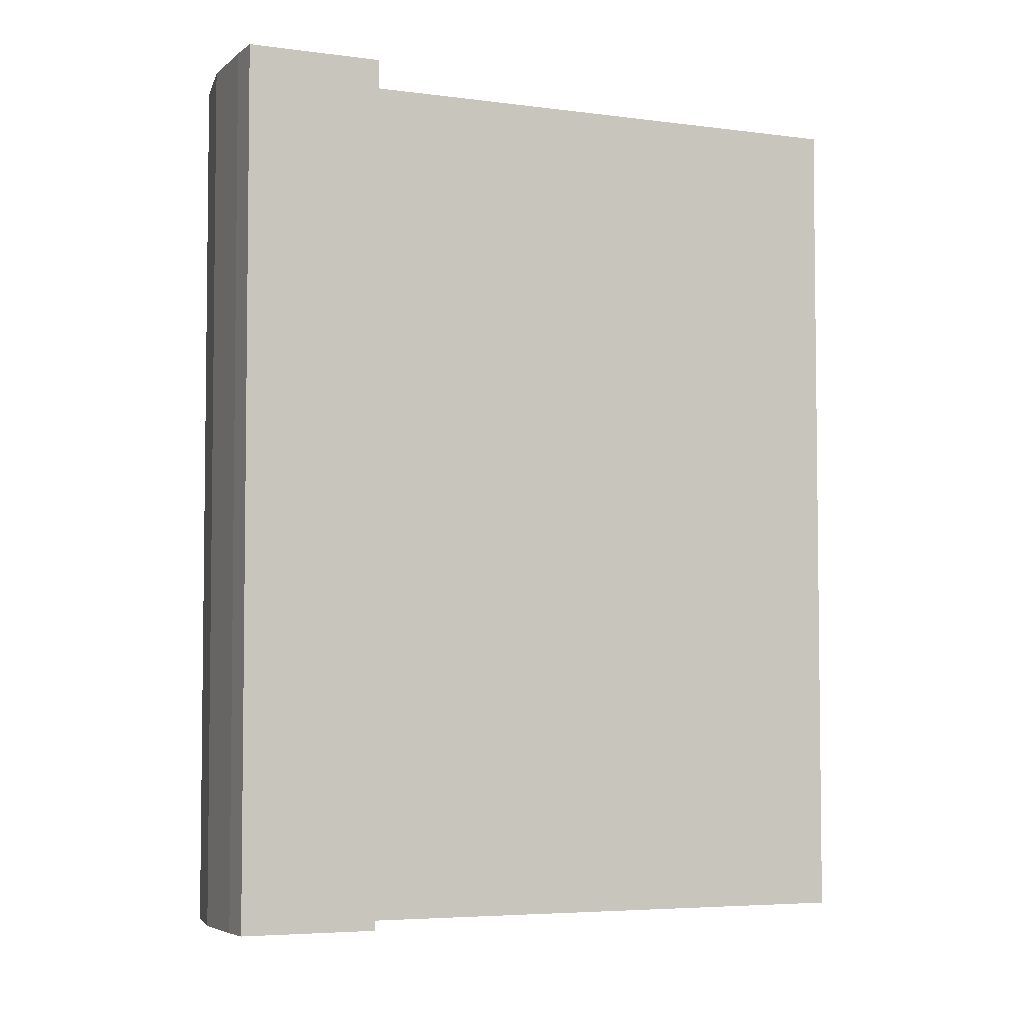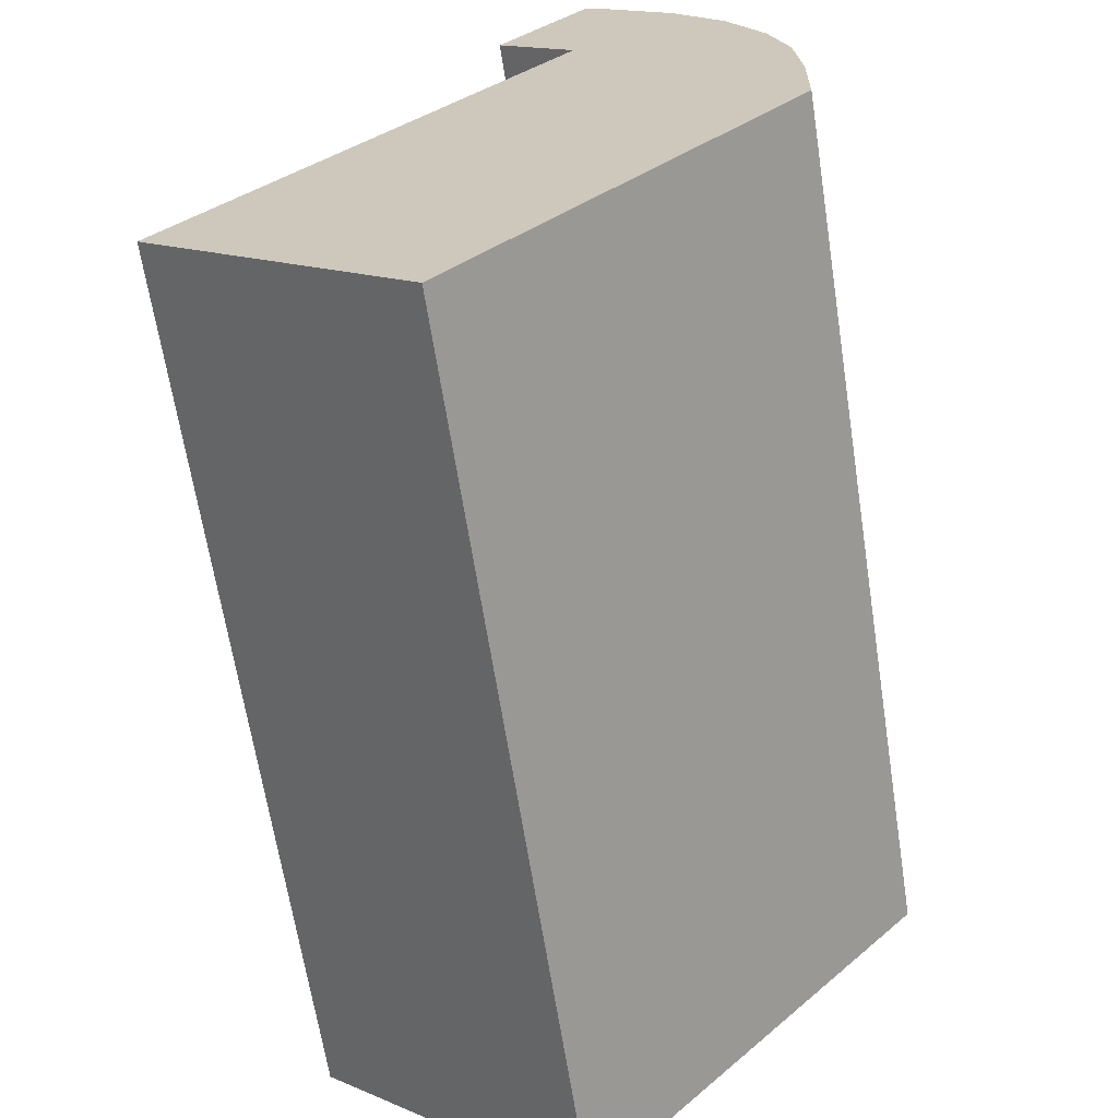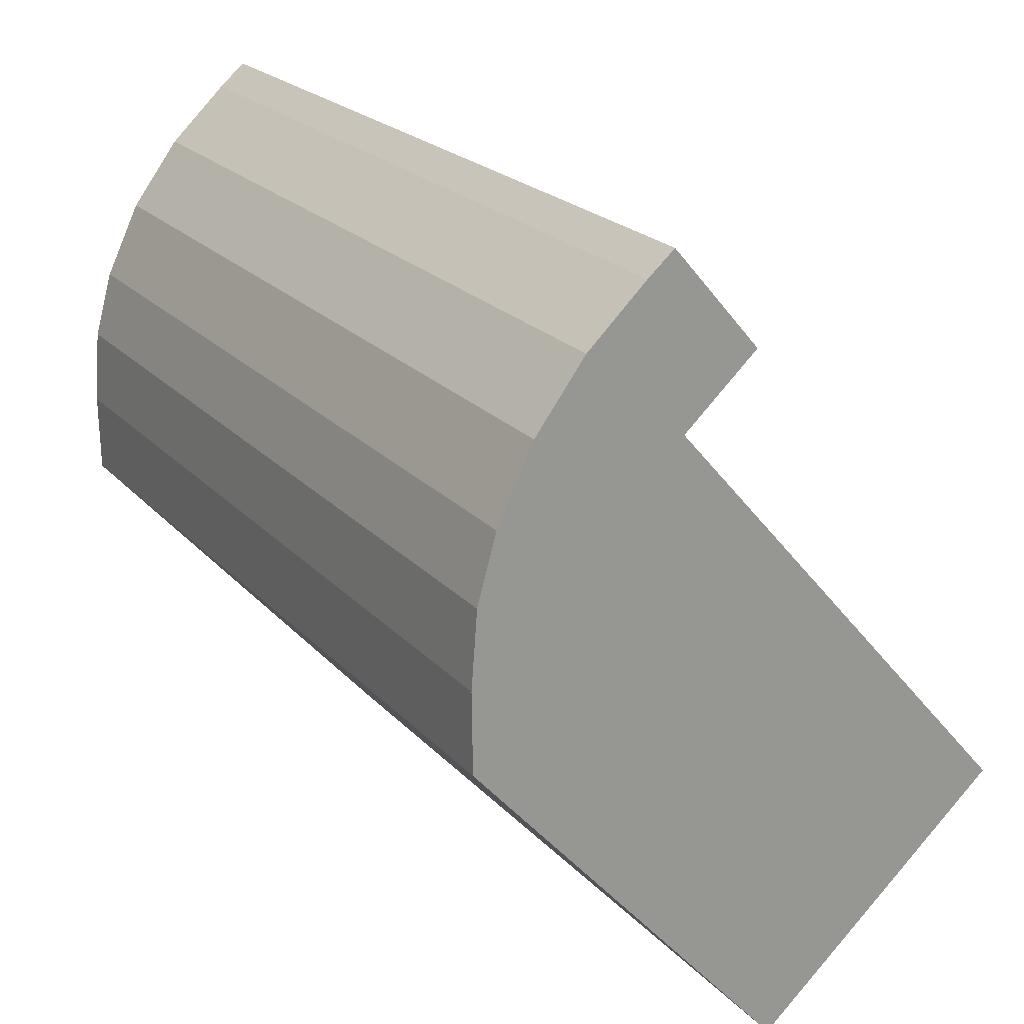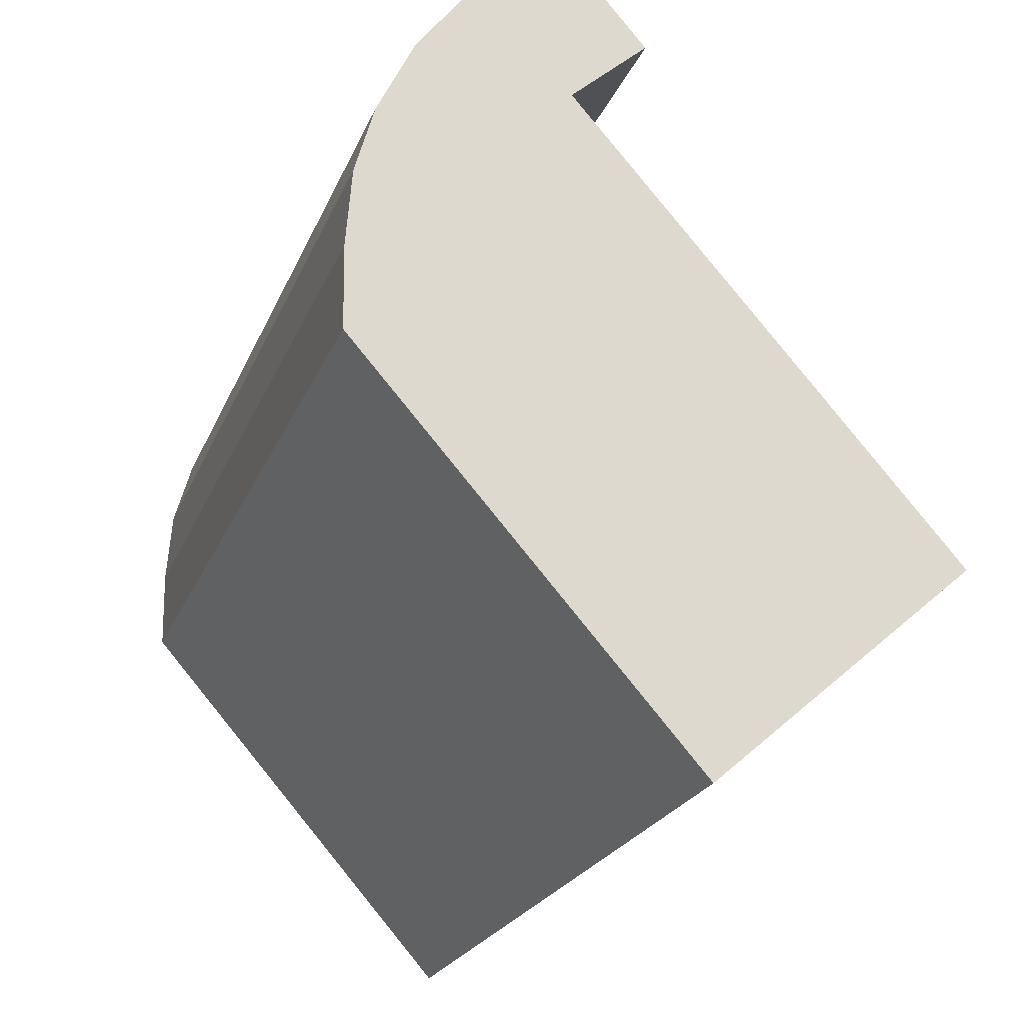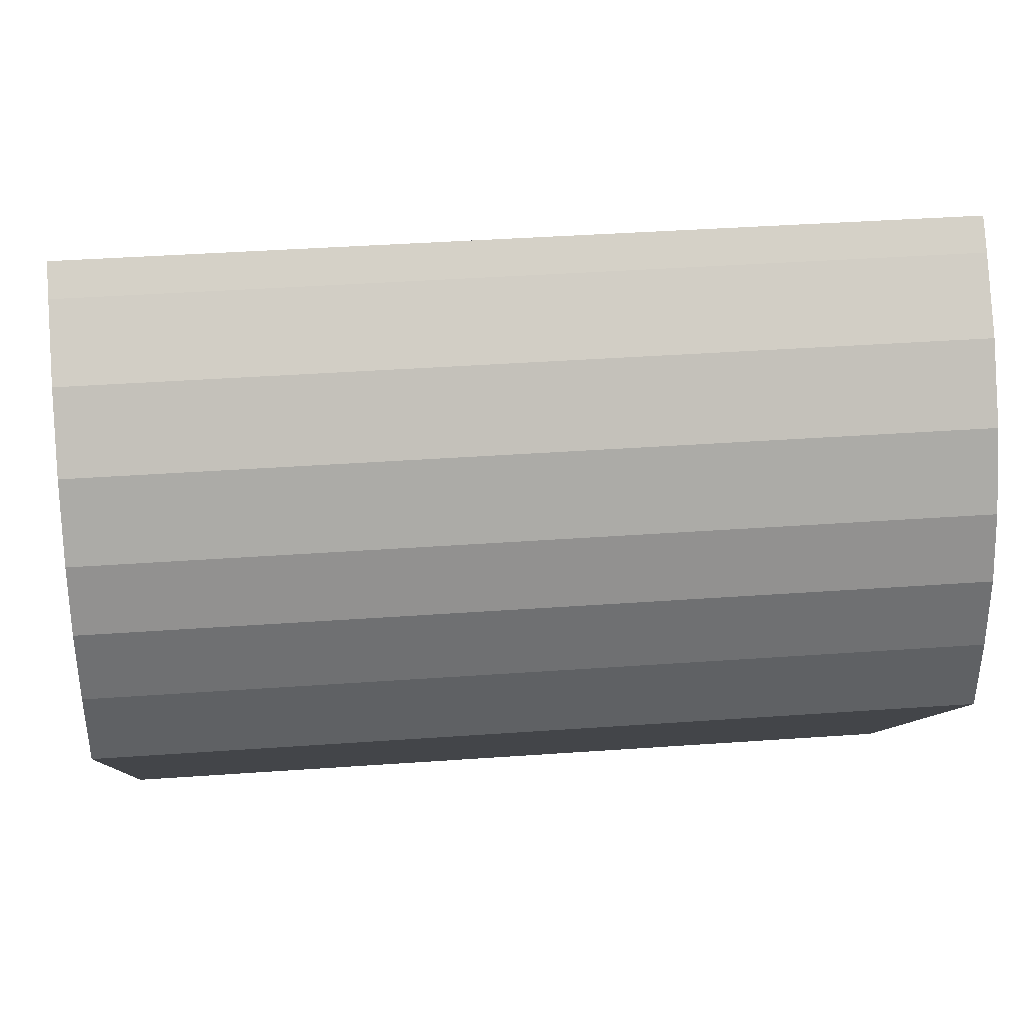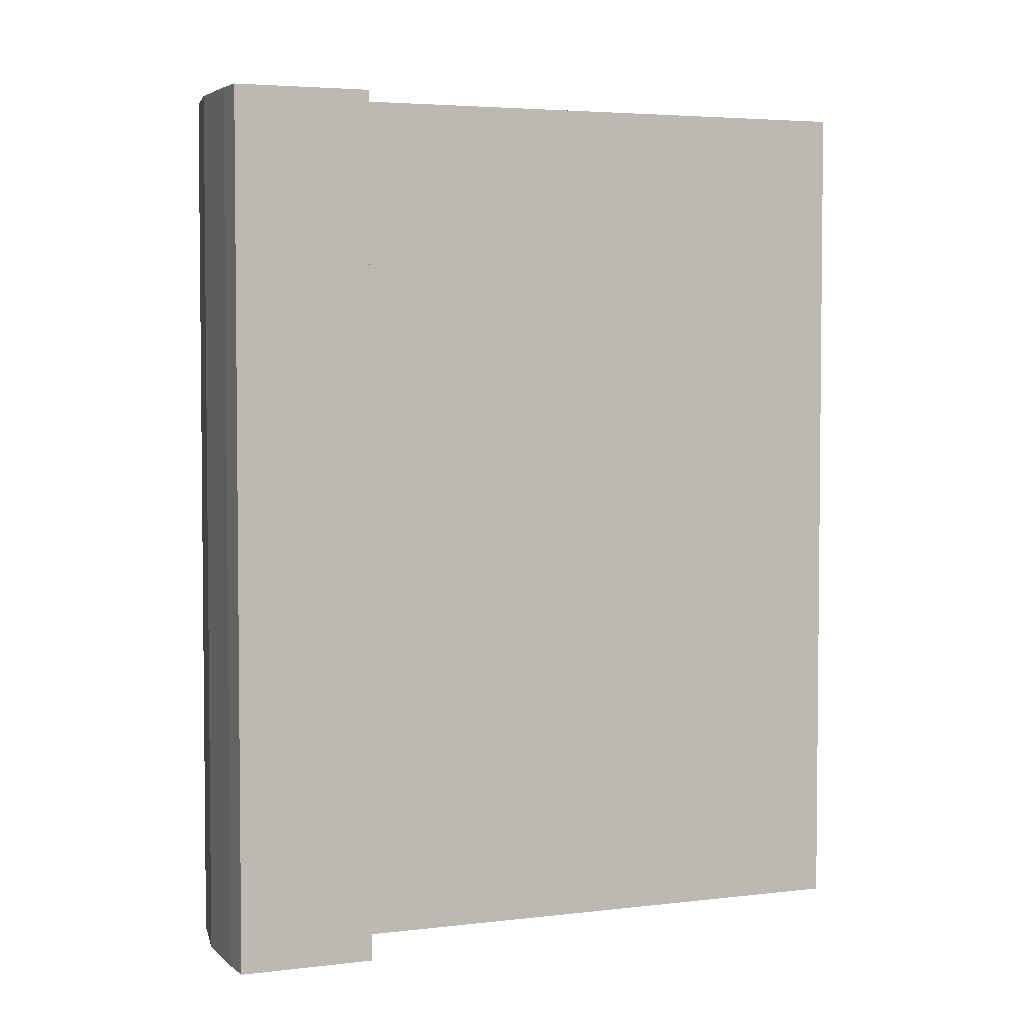
<metadata>
{"format":"obj","ext":"obj","renderer":"f3d","projection":"perspective","resolution":1024,"background":"white","views":[{"elev":-4.8,"azim":24.5,"up":"+Y"},{"elev":-65.2,"azim":-171.2,"up":"+Z"},{"elev":22.2,"azim":-30.4,"up":"+Z"},{"elev":-22.2,"azim":-17.9,"up":"+Z"},{"elev":40.1,"azim":-95.0,"up":"+Z"},{"elev":3.9,"azim":25.9,"up":"+Y"}]}
</metadata>
<code>
v  2.858 8.609 2.586
v  1.7 8.609 3.38
v  1.97 8.609 3.61
v  1.11 8.609 2.83
v  0.61 8.609 2.17
v  2.116 8.609 1.925
v  0.25 8.609 1.43
v  5.848 8.609 -2.342
v  0.06 8.609 0.76
v  0 8.609 5.271e-16
v  0.01 8.609 -0.81
v  3.31 8.609 -4.55
v  1.7 -2.07e-16 3.38
v  1.97 -2.21e-16 3.61
v  0.25 -8.756e-17 1.43
v  0.61 -1.329e-16 2.17
v  1.11 -1.733e-16 2.83
v  2.858 -1.583e-16 2.586
v  2.116 -1.179e-16 1.925
v  5.848 1.434e-16 -2.342
v  3.31 2.786e-16 -4.55
v  0.01 4.96e-17 -0.81
v  0 0 0
v  0.06 -4.654e-17 0.76
g defaultobject
f 1 2 3
f 2 1 4
f 4 1 5
f 5 1 6
f 5 6 7
f 7 6 8
f 7 8 9
f 9 8 10
f 10 8 11
f 11 8 12
f 13 3 2
f 3 13 14
f 15 5 7
f 5 15 16
f 16 4 5
f 4 16 17
f 17 2 4
f 2 17 13
f 14 1 3
f 1 14 18
f 19 8 6
f 8 19 20
f 18 6 1
f 6 18 19
f 20 12 8
f 12 20 21
f 21 11 12
f 11 21 22
f 22 10 11
f 10 22 23
f 23 9 10
f 9 23 24
f 24 7 9
f 7 24 15
f 14 19 18
f 19 14 23
f 23 14 24
f 24 14 15
f 15 14 16
f 16 14 13
f 16 13 17
f 19 21 20
f 21 19 22
f 22 19 23

</code>
